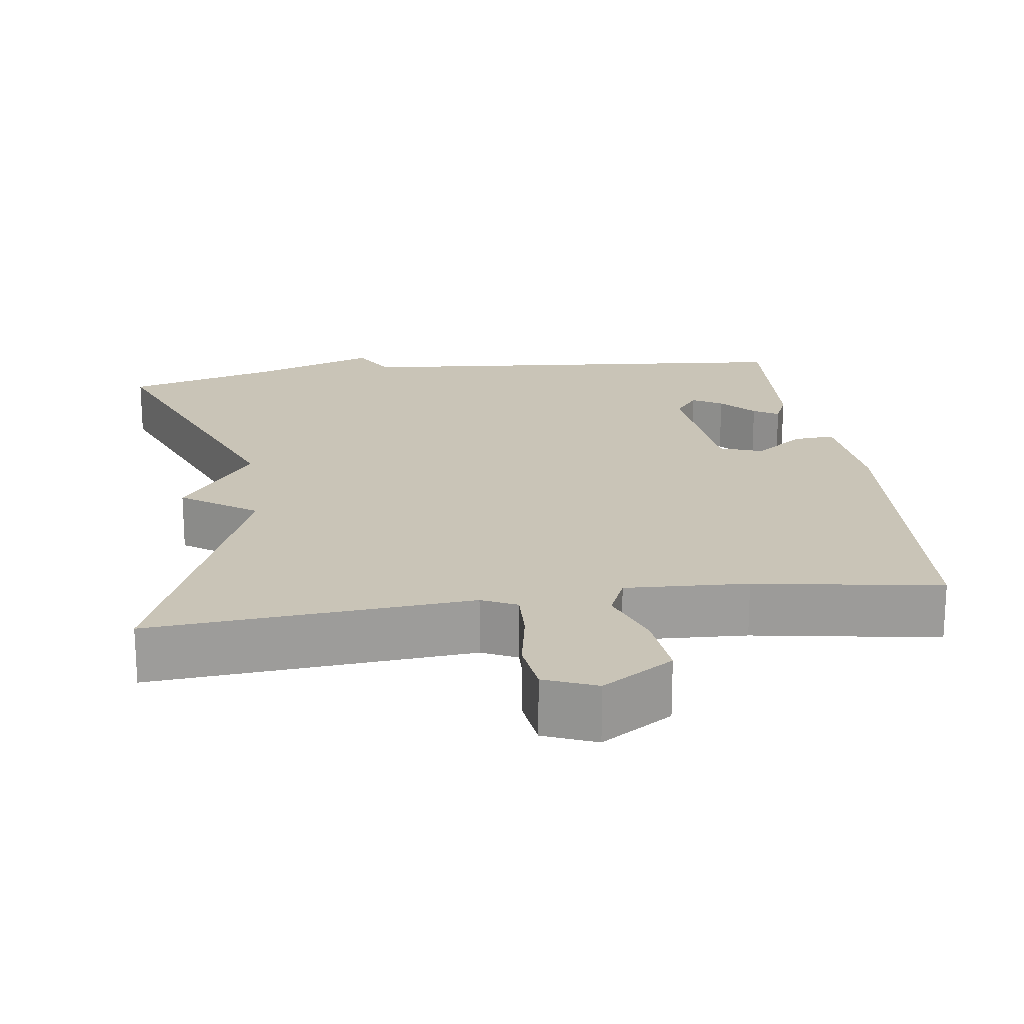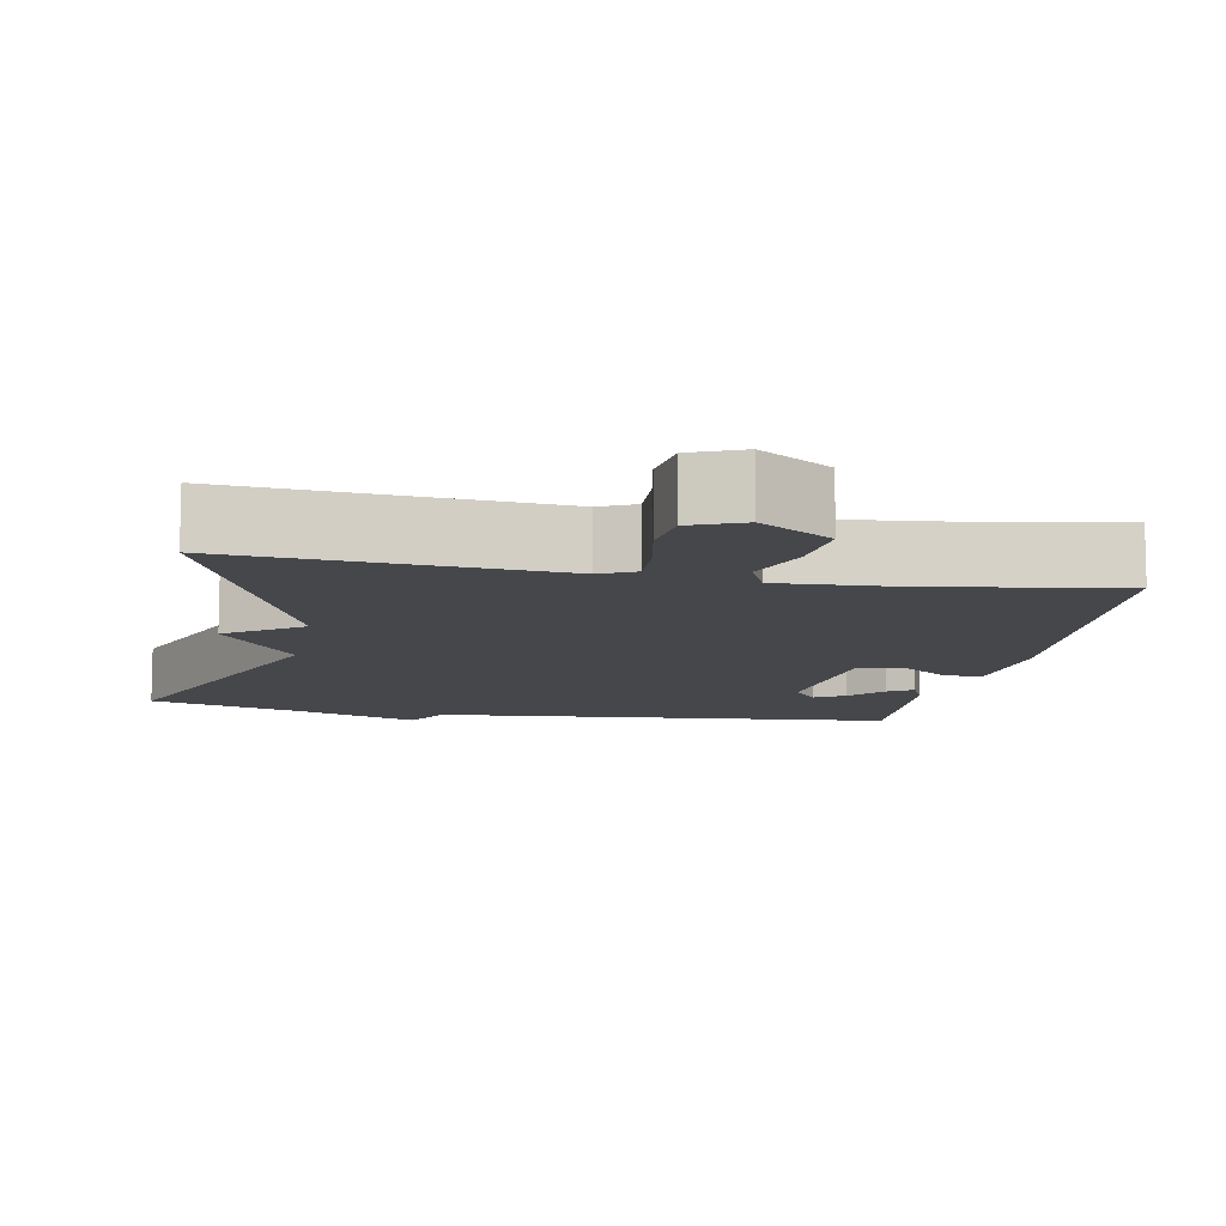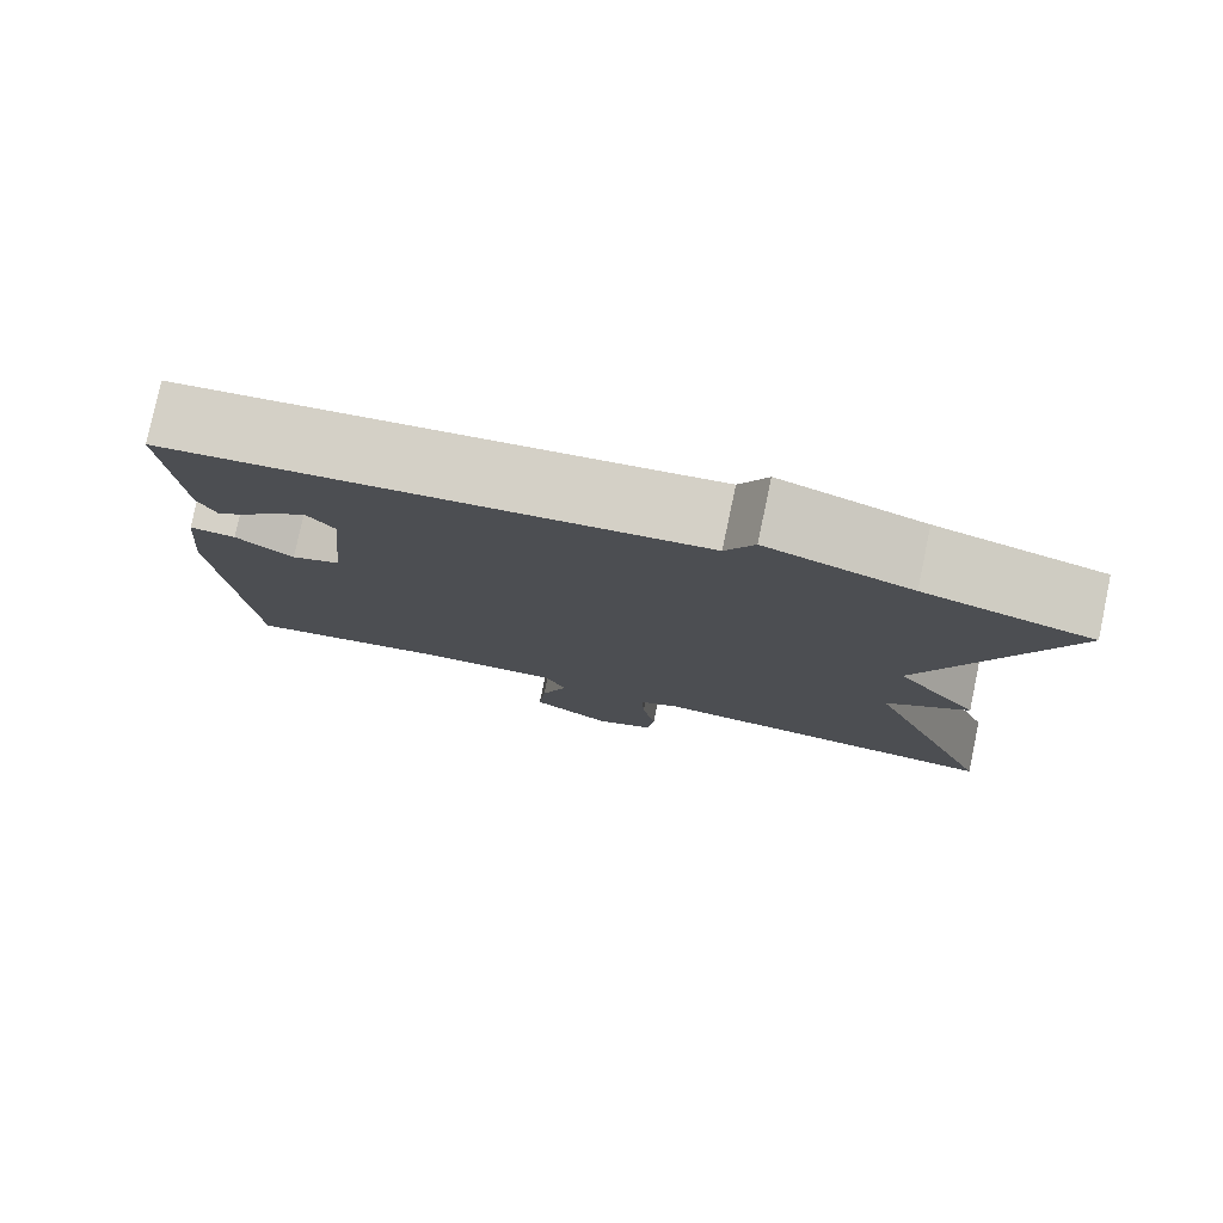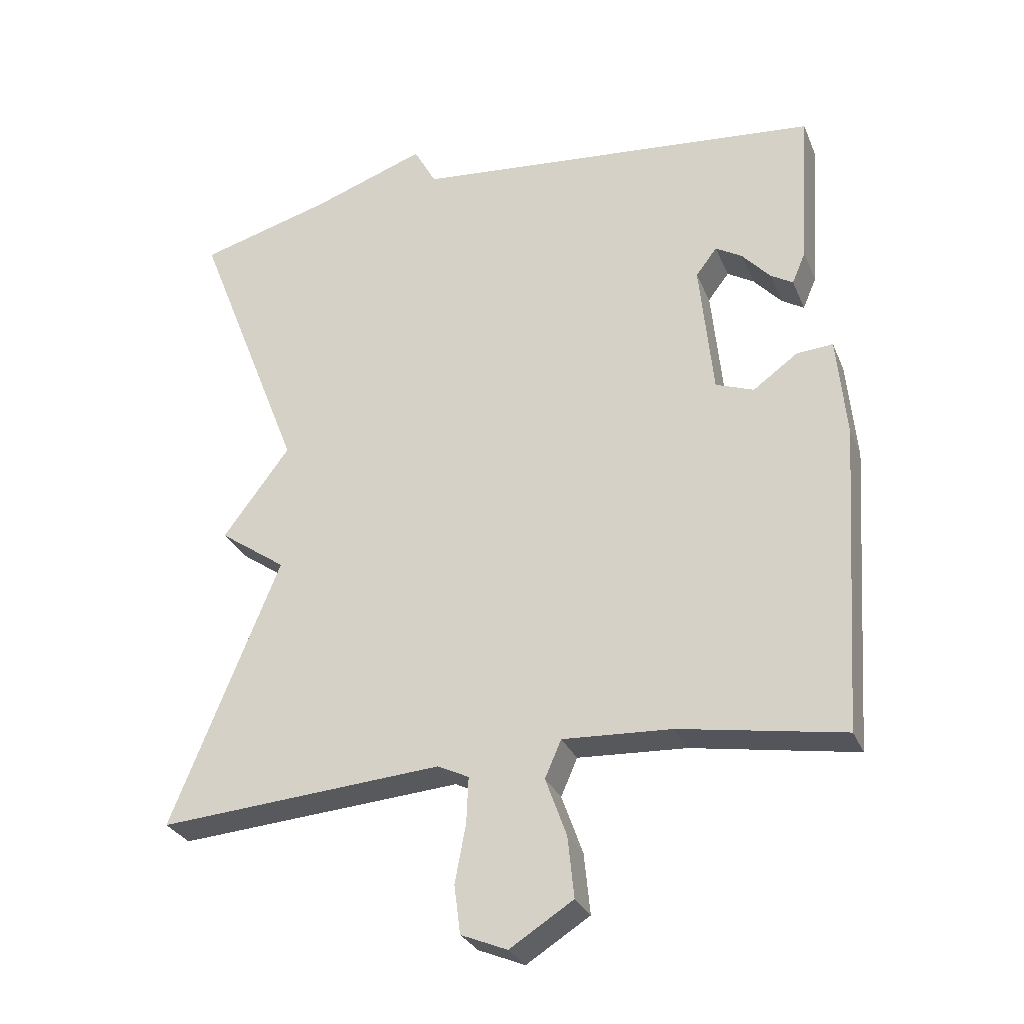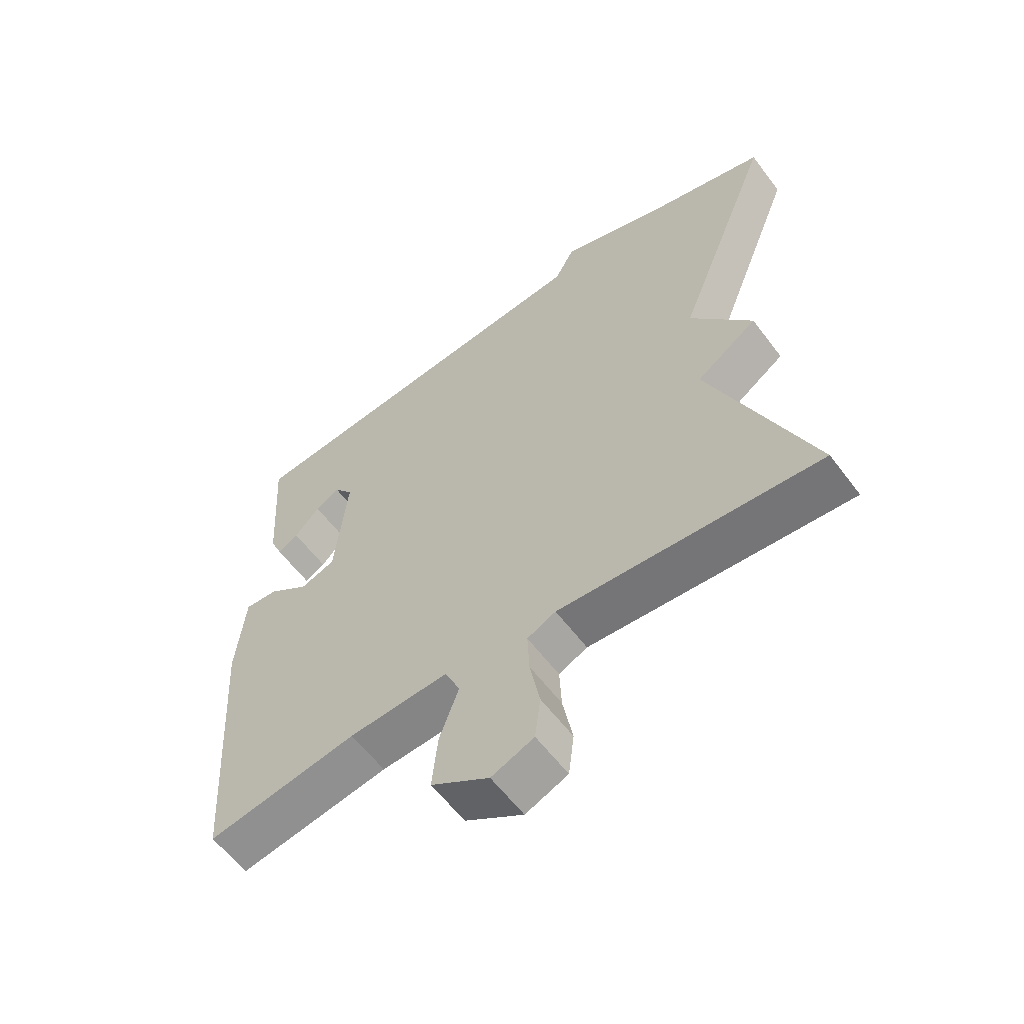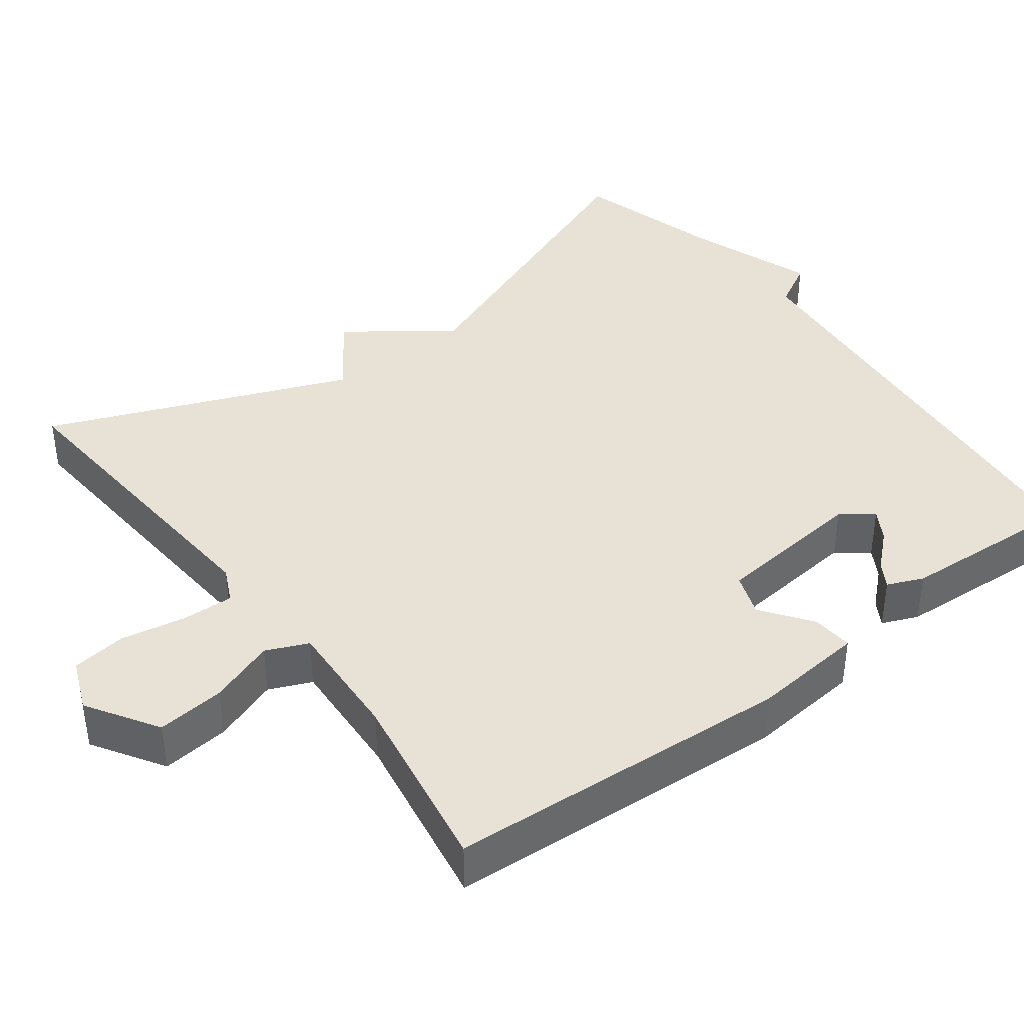
<metadata>
{"format":"obj","ext":"obj","renderer":"f3d","projection":"perspective","resolution":1024,"background":"white","views":[{"elev":19.9,"azim":172.0,"up":"+Y"},{"elev":-10.3,"azim":169.3,"up":"+Y"},{"elev":78.9,"azim":11.9,"up":"+Z"},{"elev":-28.9,"azim":-160.4,"up":"+Z"},{"elev":-59.7,"azim":36.8,"up":"+Z"},{"elev":40.5,"azim":-127.0,"up":"+Y"}]}
</metadata>
<code>
v -0.5 0.07 -0.5
v -0.53 0.07 -0.047
v -0.516 0.07 0.101
v -0.463 0.07 0.097
v -0.397 0.07 0.049
v -0.341 0.07 0.069
v -0.321 0.07 0.267
v -0.352 0.07 0.308
v -0.391 0.07 0.285
v -0.432 0.07 0.24
v -0.465 0.07 0.22
v -0.485 0.07 0.267
v -0.5 0.07 0.5
v 0.106 0.07 0.555
v 0.139 0.07 0.615
v 0.306 0.07 0.555
v 0.5 0.07 0.5
v 0.341 0.07 0.094
v 0.439 0.07 -0.038
v 0.341 0.07 -0.106
v 0.5 0.07 -0.5
v 0.082 0.07 -0.467
v 0.036 0.07 -0.489
v 0.039 0.07 -0.557
v 0.055 0.07 -0.642
v 0.046 0.07 -0.713
v -0.022 0.07 -0.741
v -0.115 0.07 -0.682
v -0.106 0.07 -0.593
v -0.075 0.07 -0.507
v -0.099 0.07 -0.452
v -0.259 0.07 -0.46
v -0.5 0 -0.5
v -0.53 0 -0.047
v -0.516 0 0.101
v -0.463 0 0.097
v -0.397 0 0.049
v -0.341 0 0.069
v -0.321 0 0.267
v -0.352 0 0.308
v -0.391 0 0.285
v -0.432 0 0.24
v -0.465 0 0.22
v -0.485 0 0.267
v -0.5 0 0.5
v 0.106 0 0.555
v 0.139 0 0.615
v 0.306 0 0.555
v 0.5 0 0.5
v 0.341 0 0.094
v 0.439 0 -0.038
v 0.341 0 -0.106
v 0.5 0 -0.5
v 0.082 0 -0.467
v 0.036 0 -0.489
v 0.039 0 -0.557
v 0.055 0 -0.642
v 0.046 0 -0.713
v -0.022 0 -0.741
v -0.115 0 -0.682
v -0.106 0 -0.593
v -0.075 0 -0.507
v -0.099 0 -0.452
v -0.259 0 -0.46
f 28 29 30
f 27 28 30
f 26 27 30
f 25 26 30
f 24 25 30
f 23 24 30 31
f 22 23 31
f 20 21 22 31
f 18 19 20
f 18 20 31 32
f 18 32 1
f 17 18 1
f 16 17 1
f 12 13 14
f 9 10 11 12
f 8 9 12
f 8 12 14
f 7 8 14
f 6 7 14
f 3 4 5
f 2 3 5
f 1 2 5
f 1 5 6
f 16 1 6 14
f 14 15 16
f 62 61 60
f 62 60 59
f 62 59 58
f 62 58 57
f 62 57 56
f 63 62 56 55
f 63 55 54
f 63 54 53 52
f 52 51 50
f 64 63 52 50
f 33 64 50
f 33 50 49
f 33 49 48
f 46 45 44
f 44 43 42 41
f 44 41 40
f 46 44 40
f 46 40 39
f 46 39 38
f 37 36 35
f 37 35 34
f 37 34 33
f 38 37 33
f 46 38 33 48
f 48 47 46
f 1 33 34 2
f 2 34 35 3
f 3 35 36 4
f 4 36 37 5
f 5 37 38 6
f 6 38 39 7
f 7 39 40 8
f 8 40 41 9
f 9 41 42 10
f 10 42 43 11
f 11 43 44 12
f 12 44 45 13
f 13 45 46 14
f 14 46 47 15
f 15 47 48 16
f 16 48 49 17
f 17 49 50 18
f 18 50 51 19
f 19 51 52 20
f 20 52 53 21
f 21 53 54 22
f 22 54 55 23
f 23 55 56 24
f 24 56 57 25
f 25 57 58 26
f 26 58 59 27
f 27 59 60 28
f 28 60 61 29
f 29 61 62 30
f 30 62 63 31
f 31 63 64 32
f 32 64 33 1

</code>
